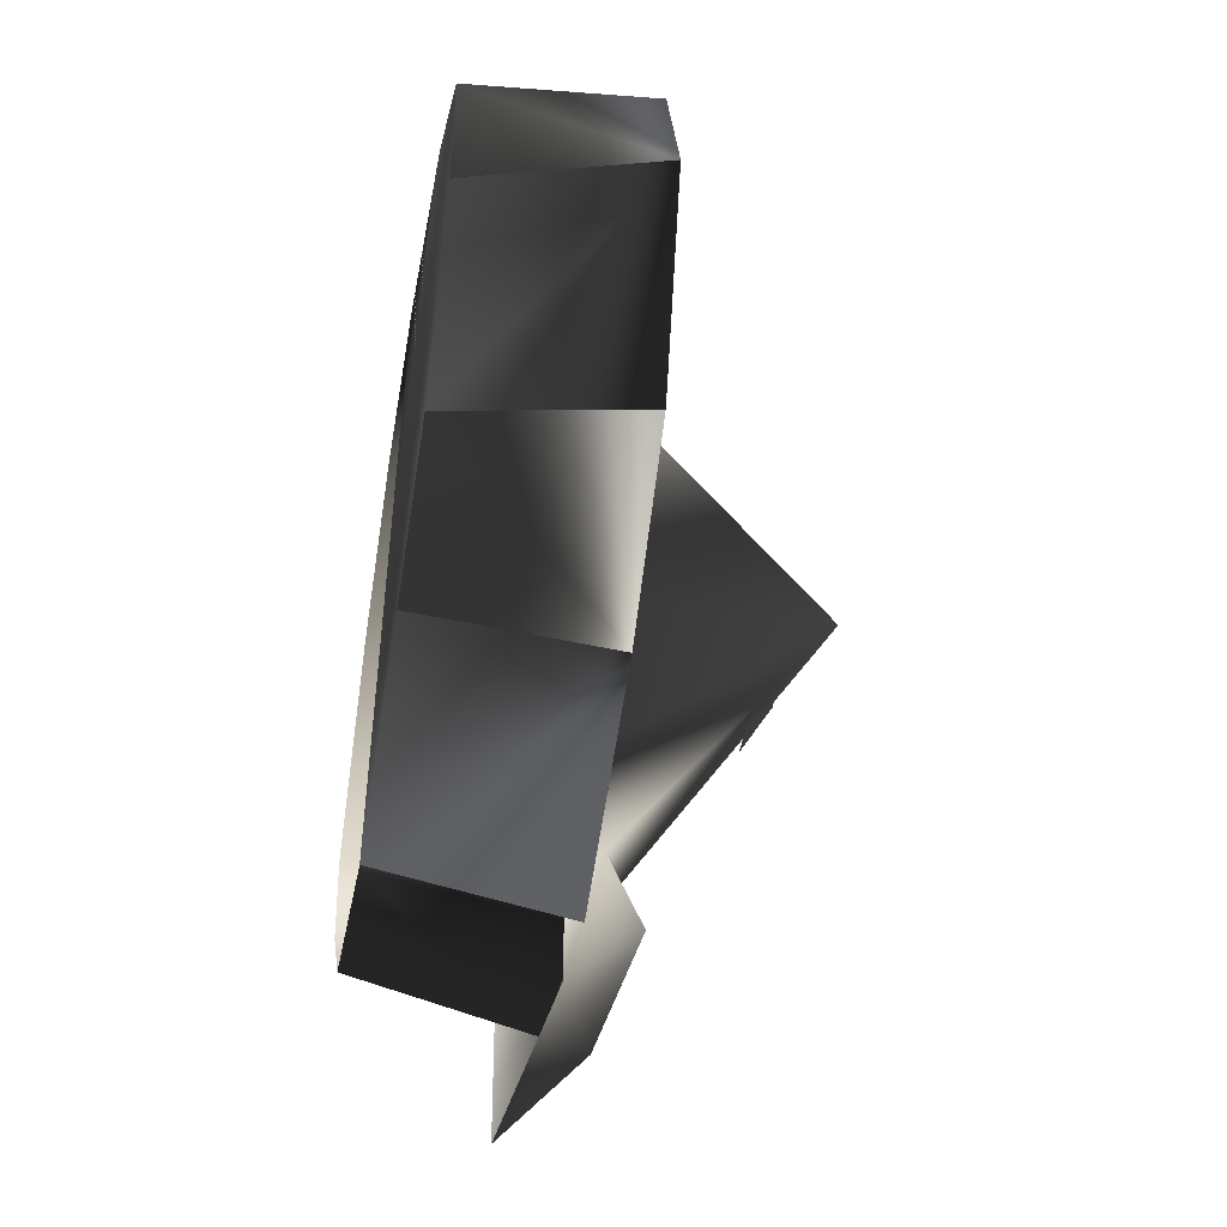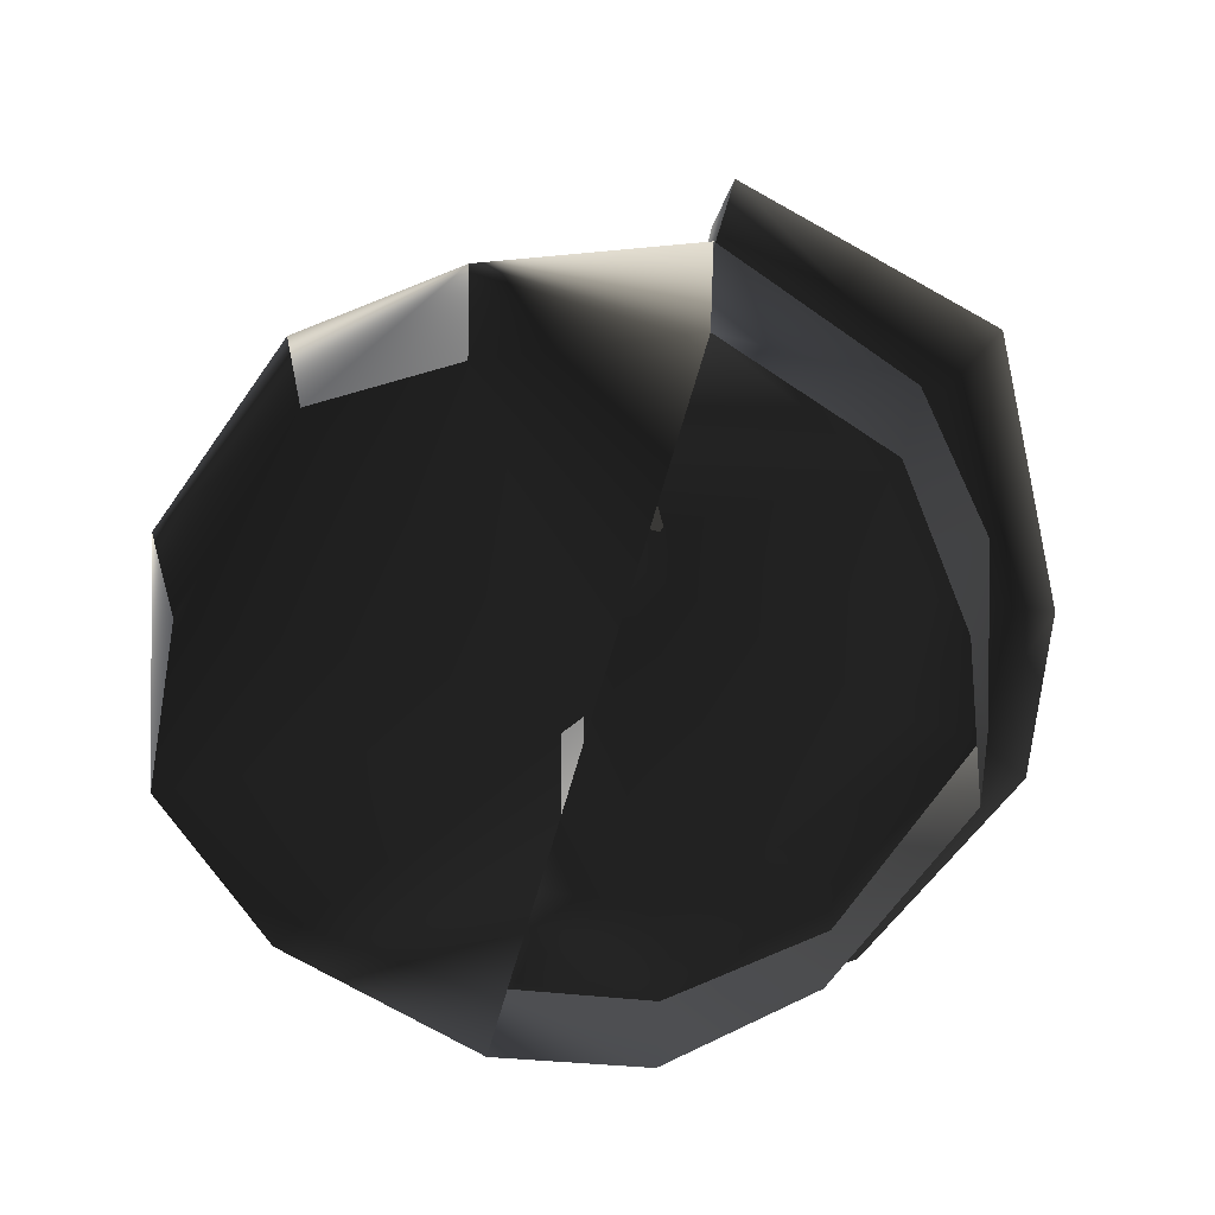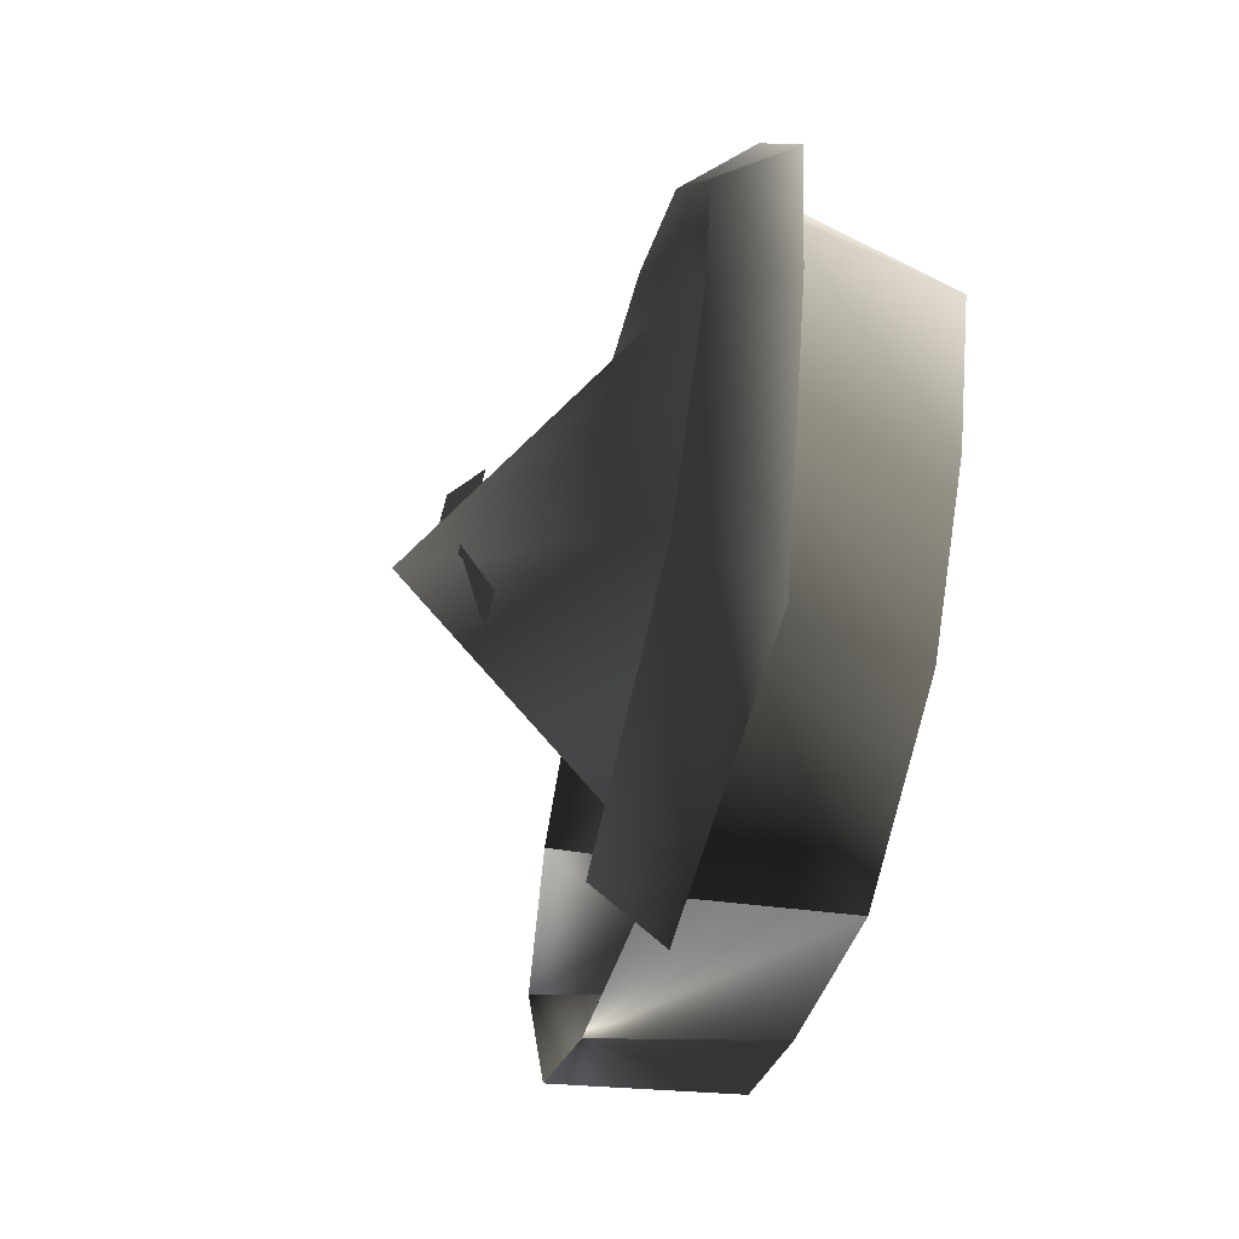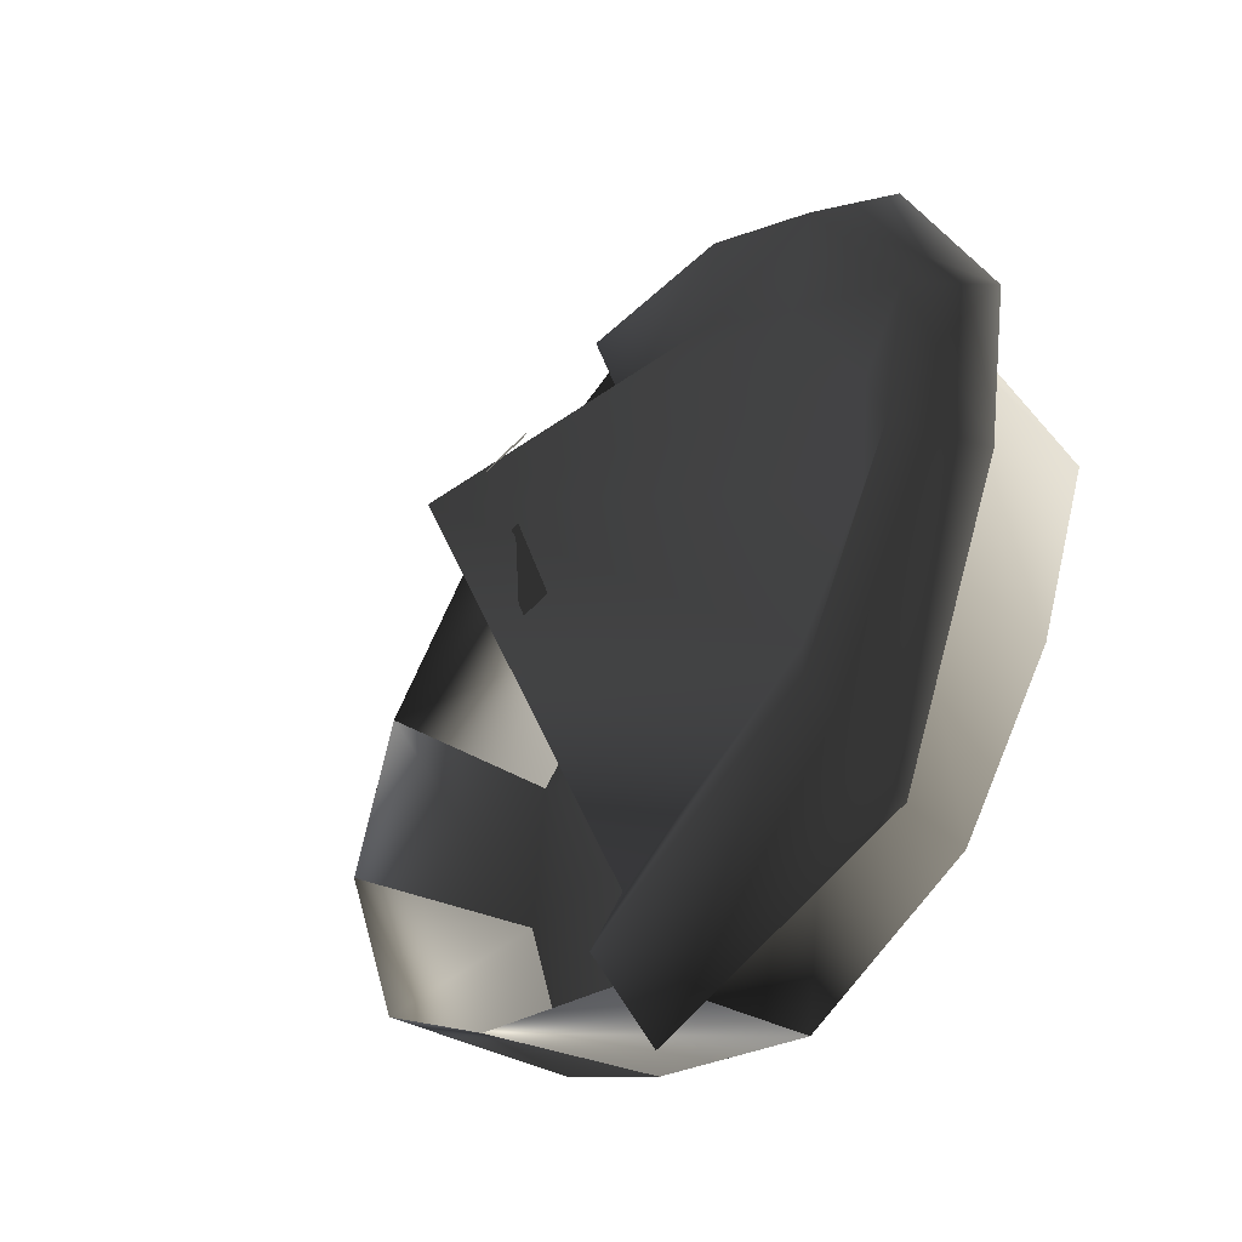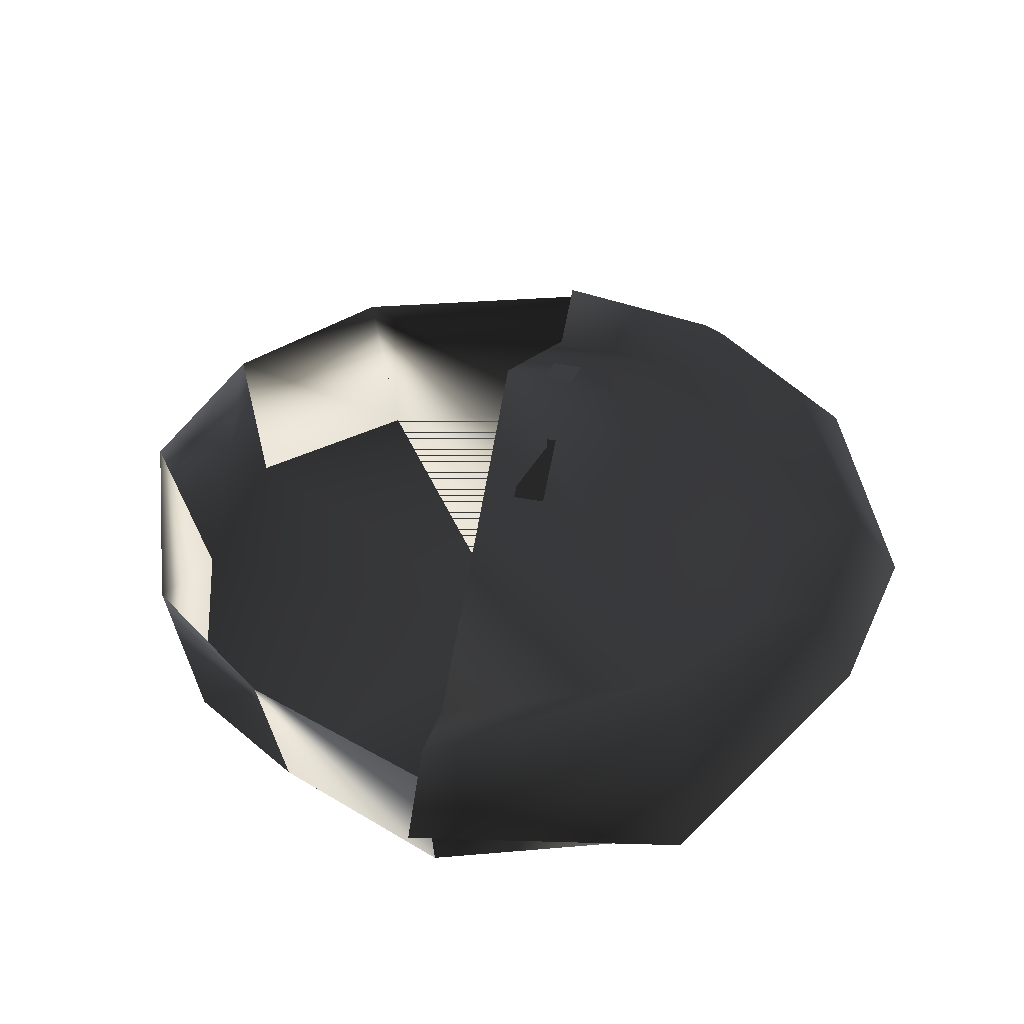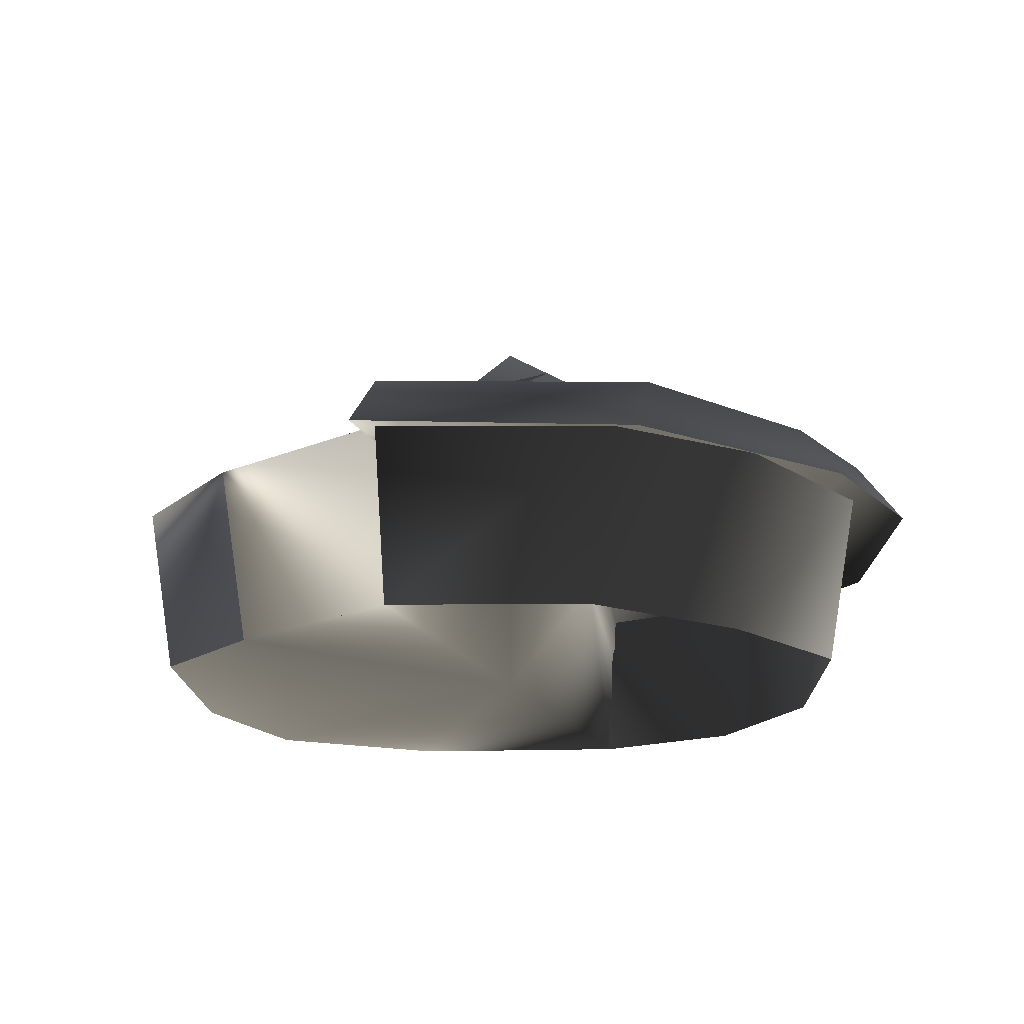
<metadata>
{"format":"obj","ext":"obj","renderer":"f3d","projection":"perspective","resolution":1024,"background":"white","views":[{"elev":-50.0,"azim":80.0,"up":"+Z"},{"elev":-66.6,"azim":164.3,"up":"+Y"},{"elev":-59.4,"azim":-104.4,"up":"+Z"},{"elev":-47.6,"azim":-128.3,"up":"+Z"},{"elev":44.5,"azim":-167.3,"up":"+Y"},{"elev":-17.6,"azim":-160.4,"up":"+Y"}]}
</metadata>
<code>
o 2643
v -3 14 -27
v -19 14 -21
v -17 12 -16
v -3 12 -22
v -3 10 -31
v -20 9 -27
v -26 14 -9
v -22 12 -9
v -3 25 -2
v -3 0 -25
v -3 10 -26
v -28 14 0
v -23 12 -1
v -18 12 10
v -11 12 16
v -3 12 17
v -3 0 -2
v 9 0 -20
v 10 11 -22
v -3 11 -27
v 17 0 -15
v 19 11 -15
v 21 0 -1
v 24 11 -1
v 20 0 10
v 21 11 10
v 11 0 18
v 13 11 19
v -3 0 22
v -3 11 24
v -13 0 20
v -14 11 22
v -21 0 12
v -23 11 14
v -26 0 -2
v -28 11 -2
v -22 0 -12
v -24 11 -14
v -15 0 -21
v -17 11 -22
v -22 14 13
v -14 14 19
v -3 14 21
v -29 10 -11
v -31 10 0
v -25 10 15
v -15 10 23
v -3 10 25
v -3 8 23
v -7 23 0
v -7 21 4
v -5 21 4
v -5 23 0
v -7 20 -9
v -7 22 -5
v -5 22 -5
v -5 20 -9
f 1 2 3
f 1 3 4
f 1 4 5
f 1 5 2
f 2 5 6
f 2 6 7
f 2 7 8
f 2 8 3
f 3 8 9
f 3 9 4
f 4 9 10
f 4 10 11
f 4 11 5
f 7 12 13
f 7 13 8
f 8 13 9
f 9 13 14
f 9 14 15
f 9 15 16
f 9 16 17
f 9 17 10
f 10 17 18
f 10 18 19
f 10 19 20
f 10 20 18
f 18 20 19
f 18 19 21
f 18 21 22
f 18 22 19
f 19 22 21
f 21 22 23
f 21 23 24
f 21 24 22
f 22 24 23
f 23 24 25
f 23 25 26
f 23 26 24
f 24 26 25
f 25 26 27
f 25 27 28
f 25 28 26
f 26 28 27
f 27 28 29
f 27 29 30
f 27 30 28
f 28 30 29
f 29 30 31
f 31 30 32
f 31 32 33
f 33 32 34
f 33 34 35
f 35 34 36
f 35 36 37
f 37 36 38
f 37 38 39
f 39 38 40
f 39 40 10
f 10 40 20
f 12 41 14
f 12 14 13
f 41 42 15
f 41 15 14
f 42 43 16
f 42 16 15
f 6 44 7
f 7 44 12
f 12 44 45
f 12 45 41
f 41 45 46
f 41 46 42
f 42 46 47
f 42 47 43
f 43 47 48
f 43 48 49
f 43 49 16
f 16 49 29
f 16 29 17
f 17 29 17
f 17 17 27
f 17 27 27
f 17 27 29
f 17 29 29
f 17 29 27
f 17 27 25
f 17 25 23
f 17 23 21
f 17 21 18
f 50 51 52
f 50 52 53
f 54 55 56
f 54 56 57
f 27 29 29
f 27 29 27

</code>
